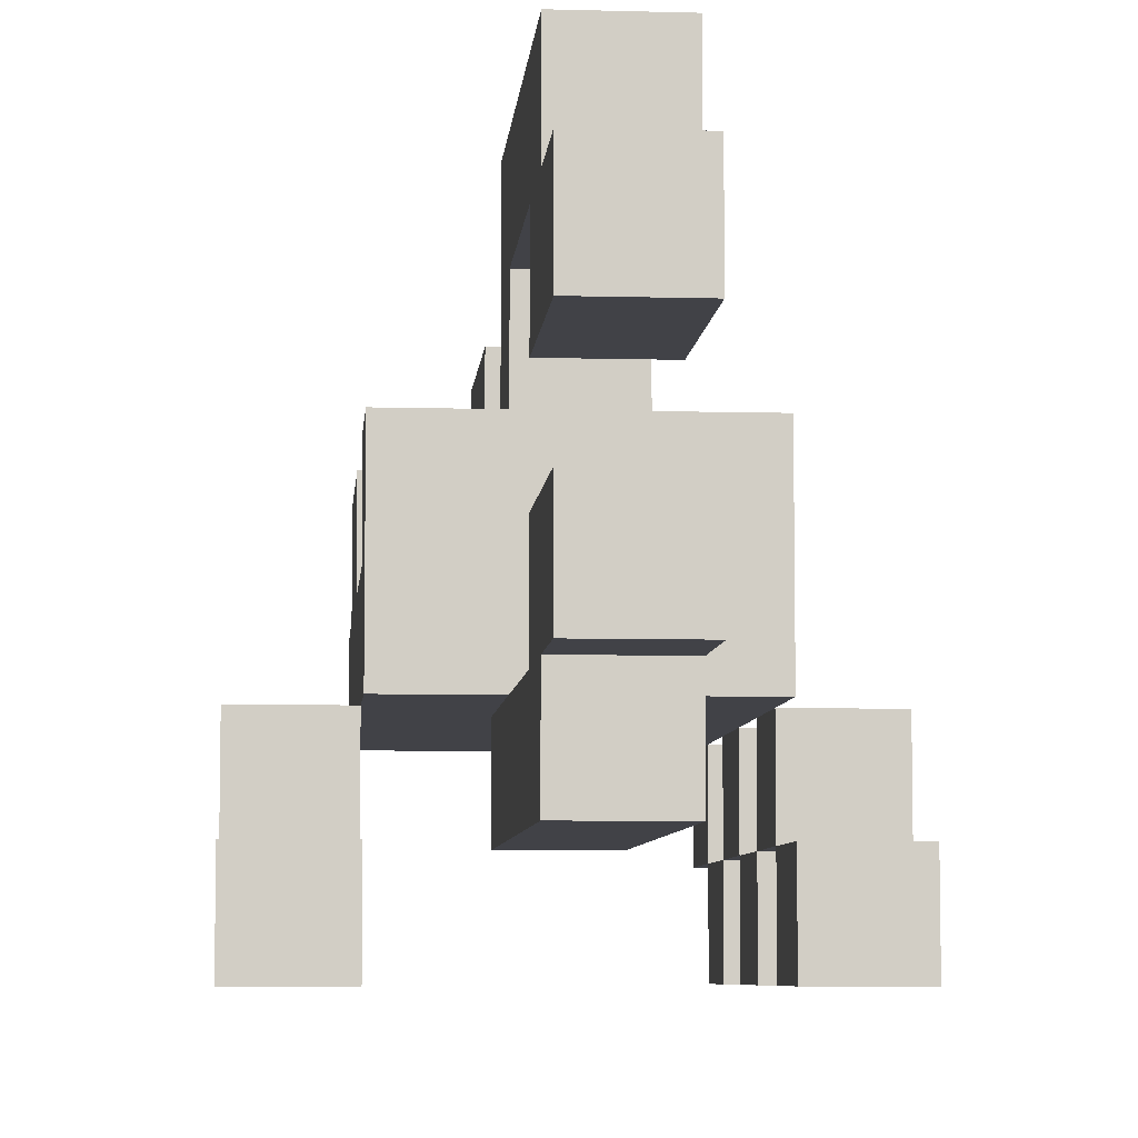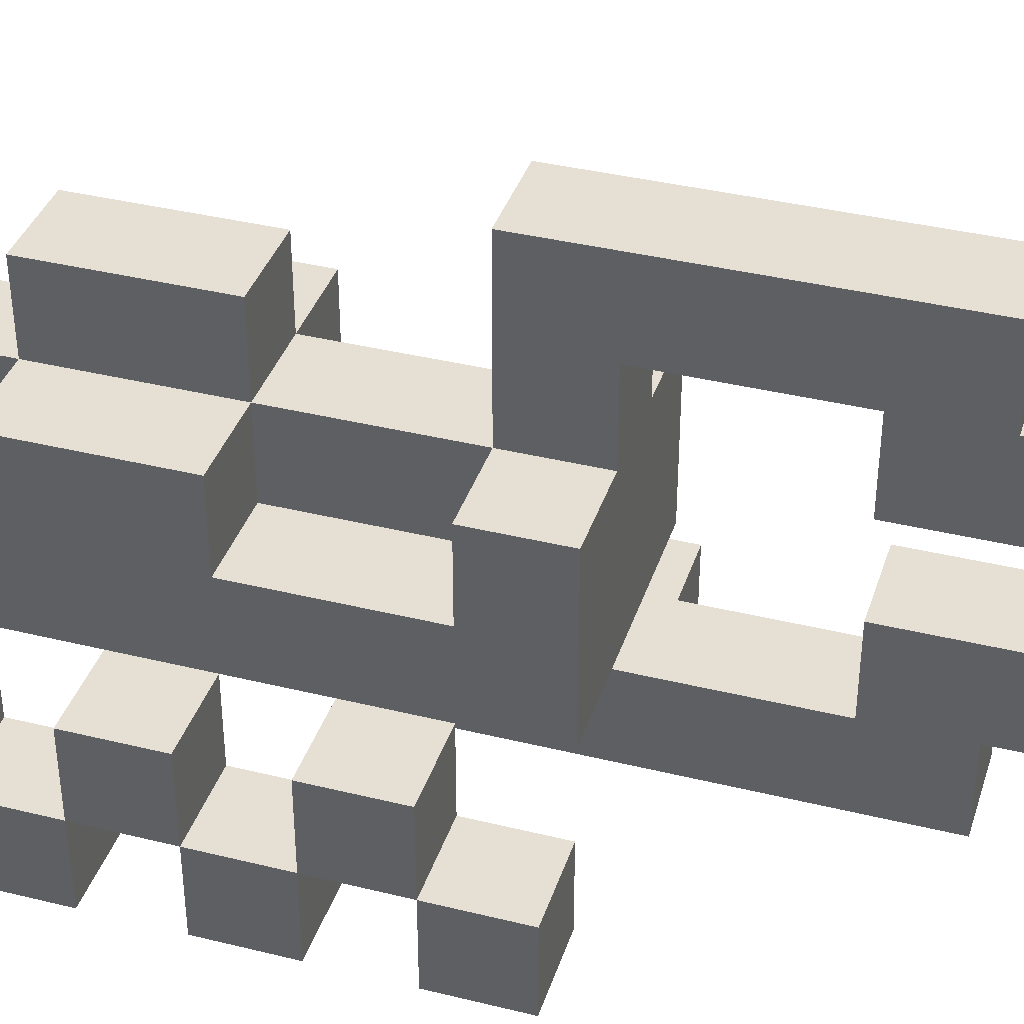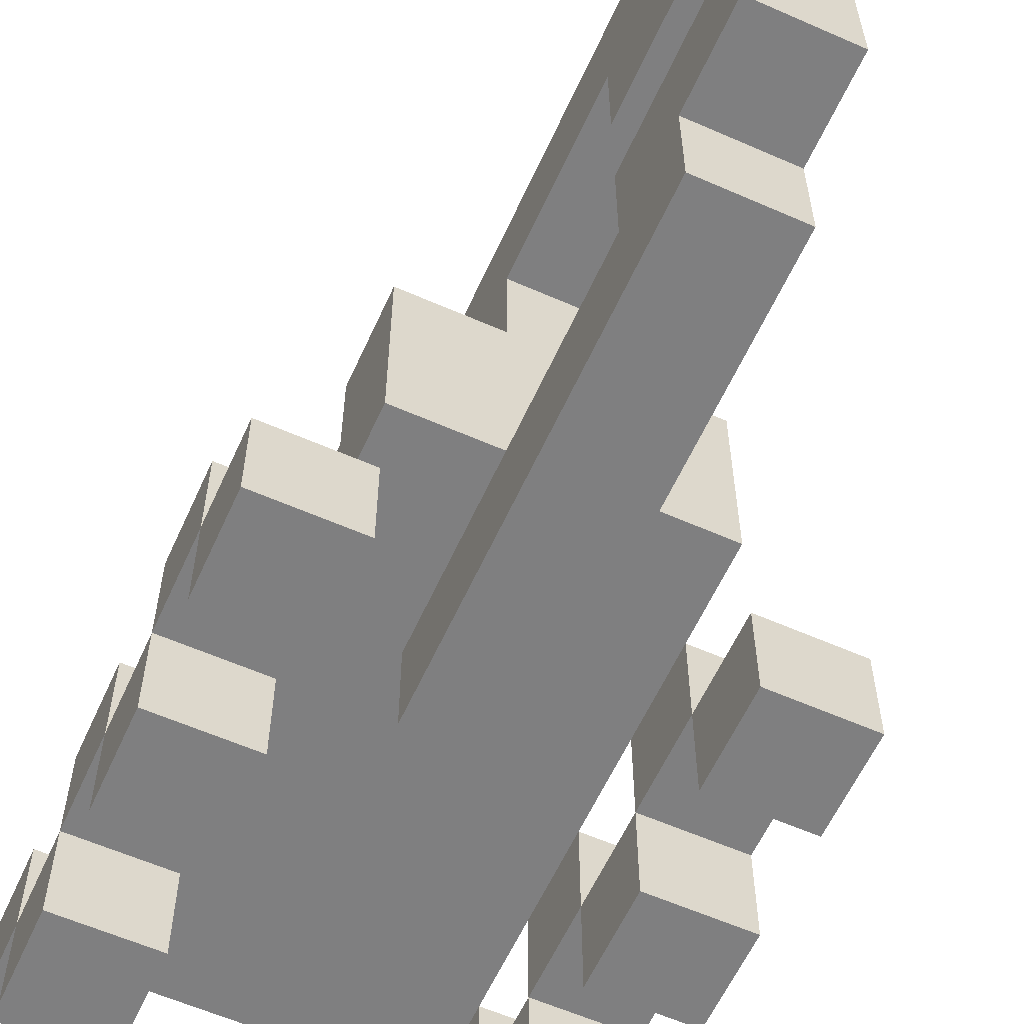
<metadata>
{"format":"obj","ext":"obj","renderer":"f3d","projection":"perspective","resolution":1024,"background":"white","views":[{"elev":-6.8,"azim":-4.7,"up":"+Y"},{"elev":37.9,"azim":-72.6,"up":"+Y"},{"elev":-59.9,"azim":-24.3,"up":"+Y"}]}
</metadata>
<code>
o
v 0.5 2 -0.4
v 0.5 2 -0.5
v 0.5 2 -0.6
v 0.5 2 -0.7
v 0.5 2 -0.8
v 0.5 2 -0.9
v 0.5 2.1 -0.4
v 0.5 2.1 -0.5
v 0.5 2.1 -0.6
v 0.5 2.1 -0.7
v 0.5 2.1 -0.8
v 0.5 2.1 -0.9
v 0.5 2.1 -1
v 0.5 2.2 -0.5
v 0.5 2.2 -0.6
v 0.5 2.2 -0.7
v 0.5 2.2 -0.8
v 0.5 2.2 -0.9
v 0.5 2.2 -1
v 0.6 2.2 -0.4
v 0.6 2.2 -0.5
v 0.6 2.2 -0.6
v 0.6 2.2 -0.7
v 0.6 2.2 -0.8
v 0.6 2.2 -0.9
v 0.6 2.2 -1
v 0.6 2.3 -0.4
v 0.6 2.3 -0.5
v 0.6 2.3 -0.6
v 0.6 2.3 -0.7
v 0.6 2.3 -0.9
v 0.6 2.3 -1
v 0.6 2.4 -0.4
v 0.6 2.4 -0.5
v 0.6 2.4 -0.7
v 0.6 2.4 -0.9
v 0.7 2.1 -0.1
v 0.7 2.1 -0.6
v 0.7 2.2 0
v 0.7 2.2 -0.1
v 0.7 2.2 -0.2
v 0.7 2.2 -0.4
v 0.7 2.2 -0.5
v 0.7 2.2 -0.6
v 0.7 2.3 0
v 0.7 2.3 -0.2
v 0.7 2.3 -0.5
v 0.7 2.3 -0.6
v 0.7 2.3 -0.7
v 0.7 2.3 -0.9
v 0.7 2.3 -1
v 0.7 2.4 0
v 0.7 2.4 -0.2
v 0.7 2.4 -0.4
v 0.7 2.4 -0.5
v 0.7 2.4 -0.6
v 0.7 2.4 -0.7
v 0.7 2.4 -0.9
v 0.7 2.4 -1
v 0.7 2.5 0
v 0.7 2.5 -0.1
v 0.7 2.5 -0.2
v 0.7 2.5 -0.4
v 0.7 2.5 -0.7
v 0.7 2.5 -0.9
v 0.7 2.6 -0.1
v 0.7 2.6 -0.5
v 0.9 2 -0.4
v 0.9 2 -0.5
v 0.9 2 -0.6
v 0.9 2 -0.7
v 0.9 2 -0.8
v 0.9 2 -0.9
v 0.9 2.1 -0.4
v 0.9 2.1 -0.5
v 0.9 2.1 -0.6
v 0.9 2.1 -0.7
v 0.9 2.1 -0.8
v 0.9 2.1 -0.9
v 0.9 2.1 -1
v 0.9 2.2 -0.5
v 0.9 2.2 -0.6
v 0.9 2.2 -0.7
v 0.9 2.2 -0.8
v 0.9 2.2 -0.9
v 0.9 2.2 -1
v 0.6 2 -0.4
v 0.6 2 -0.5
v 0.6 2 -0.6
v 0.6 2 -0.7
v 0.6 2 -0.8
v 0.6 2 -0.9
v 0.6 2.1 -0.4
v 0.6 2.1 -0.5
v 0.6 2.1 -0.6
v 0.6 2.1 -0.7
v 0.6 2.1 -0.8
v 0.6 2.1 -0.9
v 0.6 2.1 -1
v 0.6 2.2 -0.5
v 0.6 2.2 -0.6
v 0.6 2.2 -0.7
v 0.6 2.2 -0.8
v 0.6 2.2 -0.9
v 0.6 2.2 -1
v 0.8 2.1 -0.1
v 0.8 2.1 -0.6
v 0.8 2.2 0
v 0.8 2.2 -0.1
v 0.8 2.2 -0.2
v 0.8 2.2 -0.4
v 0.8 2.2 -0.5
v 0.8 2.2 -0.6
v 0.8 2.3 0
v 0.8 2.3 -0.2
v 0.8 2.3 -0.5
v 0.8 2.3 -0.6
v 0.8 2.3 -0.7
v 0.8 2.3 -0.9
v 0.8 2.3 -1
v 0.8 2.4 0
v 0.8 2.4 -0.2
v 0.8 2.4 -0.4
v 0.8 2.4 -0.5
v 0.8 2.4 -0.6
v 0.8 2.4 -0.7
v 0.8 2.4 -0.9
v 0.8 2.4 -1
v 0.8 2.5 0
v 0.8 2.5 -0.1
v 0.8 2.5 -0.2
v 0.8 2.5 -0.4
v 0.8 2.5 -0.7
v 0.8 2.5 -0.9
v 0.8 2.6 -0.1
v 0.8 2.6 -0.5
v 0.9 2.2 -0.4
v 0.9 2.2 -0.5
v 0.9 2.2 -0.6
v 0.9 2.2 -0.7
v 0.9 2.2 -0.8
v 0.9 2.2 -0.9
v 0.9 2.2 -1
v 0.9 2.3 -0.4
v 0.9 2.3 -0.5
v 0.9 2.3 -0.6
v 0.9 2.3 -0.7
v 0.9 2.3 -0.9
v 0.9 2.3 -1
v 0.9 2.4 -0.4
v 0.9 2.4 -0.5
v 0.9 2.4 -0.7
v 0.9 2.4 -0.9
v 1 2 -0.4
v 1 2 -0.5
v 1 2 -0.6
v 1 2 -0.7
v 1 2 -0.8
v 1 2 -0.9
v 1 2.1 -0.4
v 1 2.1 -0.5
v 1 2.1 -0.6
v 1 2.1 -0.7
v 1 2.1 -0.8
v 1 2.1 -0.9
v 1 2.1 -1
v 1 2.2 -0.5
v 1 2.2 -0.6
v 1 2.2 -0.7
v 1 2.2 -0.8
v 1 2.2 -0.9
v 1 2.2 -1
v 0.7 2.2 0
v 0.7 2.3 0
v 0.7 2.4 0
v 0.7 2.5 0
v 0.8 2.2 0
v 0.8 2.3 0
v 0.8 2.4 0
v 0.8 2.5 0
v 0.7 2.1 -0.1
v 0.7 2.2 -0.1
v 0.7 2.5 -0.1
v 0.7 2.6 -0.1
v 0.8 2.1 -0.1
v 0.8 2.2 -0.1
v 0.8 2.5 -0.1
v 0.8 2.6 -0.1
v 0.5 2 -0.4
v 0.5 2.1 -0.4
v 0.6 2 -0.4
v 0.6 2.1 -0.4
v 0.6 2.2 -0.4
v 0.6 2.3 -0.4
v 0.6 2.4 -0.4
v 0.7 2.2 -0.4
v 0.7 2.3 -0.4
v 0.7 2.4 -0.4
v 0.7 2.5 -0.4
v 0.8 2.2 -0.4
v 0.8 2.3 -0.4
v 0.8 2.4 -0.4
v 0.8 2.5 -0.4
v 0.9 2 -0.4
v 0.9 2.1 -0.4
v 0.9 2.2 -0.4
v 0.9 2.3 -0.4
v 0.9 2.4 -0.4
v 1 2 -0.4
v 1 2.1 -0.4
v 0.5 2.1 -0.5
v 0.5 2.2 -0.5
v 0.6 2.1 -0.5
v 0.6 2.2 -0.5
v 0.9 2.1 -0.5
v 0.9 2.2 -0.5
v 1 2.1 -0.5
v 1 2.2 -0.5
v 0.5 2 -0.6
v 0.5 2.1 -0.6
v 0.6 2 -0.6
v 0.6 2.1 -0.6
v 0.9 2 -0.6
v 0.9 2.1 -0.6
v 1 2 -0.6
v 1 2.1 -0.6
v 0.5 2.1 -0.7
v 0.5 2.2 -0.7
v 0.6 2.1 -0.7
v 0.6 2.2 -0.7
v 0.6 2.3 -0.7
v 0.6 2.4 -0.7
v 0.7 2.3 -0.7
v 0.7 2.4 -0.7
v 0.7 2.5 -0.7
v 0.8 2.3 -0.7
v 0.8 2.4 -0.7
v 0.8 2.5 -0.7
v 0.9 2.1 -0.7
v 0.9 2.2 -0.7
v 0.9 2.3 -0.7
v 0.9 2.4 -0.7
v 1 2.1 -0.7
v 1 2.2 -0.7
v 0.5 2 -0.8
v 0.5 2.1 -0.8
v 0.6 2 -0.8
v 0.6 2.1 -0.8
v 0.9 2 -0.8
v 0.9 2.1 -0.8
v 1 2 -0.8
v 1 2.1 -0.8
v 0.5 2.1 -0.9
v 0.5 2.2 -0.9
v 0.6 2.1 -0.9
v 0.6 2.2 -0.9
v 0.9 2.1 -0.9
v 0.9 2.2 -0.9
v 1 2.1 -0.9
v 1 2.2 -0.9
v 0.7 2.2 -0.2
v 0.7 2.3 -0.2
v 0.7 2.4 -0.2
v 0.7 2.5 -0.2
v 0.8 2.2 -0.2
v 0.8 2.3 -0.2
v 0.8 2.4 -0.2
v 0.8 2.5 -0.2
v 0.5 2 -0.5
v 0.5 2.1 -0.5
v 0.6 2 -0.5
v 0.6 2.1 -0.5
v 0.6 2.3 -0.5
v 0.6 2.4 -0.5
v 0.7 2.3 -0.5
v 0.7 2.4 -0.5
v 0.7 2.6 -0.5
v 0.8 2.3 -0.5
v 0.8 2.4 -0.5
v 0.8 2.6 -0.5
v 0.9 2 -0.5
v 0.9 2.1 -0.5
v 0.9 2.3 -0.5
v 0.9 2.4 -0.5
v 1 2 -0.5
v 1 2.1 -0.5
v 0.5 2.1 -0.6
v 0.5 2.2 -0.6
v 0.6 2.1 -0.6
v 0.6 2.2 -0.6
v 0.7 2.1 -0.6
v 0.7 2.2 -0.6
v 0.8 2.1 -0.6
v 0.8 2.2 -0.6
v 0.9 2.1 -0.6
v 0.9 2.2 -0.6
v 1 2.1 -0.6
v 1 2.2 -0.6
v 0.5 2 -0.7
v 0.5 2.1 -0.7
v 0.6 2 -0.7
v 0.6 2.1 -0.7
v 0.9 2 -0.7
v 0.9 2.1 -0.7
v 1 2 -0.7
v 1 2.1 -0.7
v 0.5 2.1 -0.8
v 0.5 2.2 -0.8
v 0.6 2.1 -0.8
v 0.6 2.2 -0.8
v 0.9 2.1 -0.8
v 0.9 2.2 -0.8
v 1 2.1 -0.8
v 1 2.2 -0.8
v 0.5 2 -0.9
v 0.5 2.1 -0.9
v 0.6 2 -0.9
v 0.6 2.1 -0.9
v 0.6 2.3 -0.9
v 0.6 2.4 -0.9
v 0.7 2.3 -0.9
v 0.7 2.4 -0.9
v 0.7 2.5 -0.9
v 0.8 2.3 -0.9
v 0.8 2.4 -0.9
v 0.8 2.5 -0.9
v 0.9 2 -0.9
v 0.9 2.1 -0.9
v 0.9 2.3 -0.9
v 0.9 2.4 -0.9
v 1 2 -0.9
v 1 2.1 -0.9
v 0.5 2.1 -1
v 0.5 2.2 -1
v 0.6 2.1 -1
v 0.6 2.2 -1
v 0.6 2.3 -1
v 0.7 2.3 -1
v 0.7 2.4 -1
v 0.8 2.3 -1
v 0.8 2.4 -1
v 0.9 2.1 -1
v 0.9 2.2 -1
v 0.9 2.3 -1
v 1 2.1 -1
v 1 2.2 -1
v 0.5 2 -0.4
v 0.6 2 -0.4
v 0.9 2 -0.4
v 1 2 -0.4
v 0.5 2 -0.5
v 0.6 2 -0.5
v 0.9 2 -0.5
v 1 2 -0.5
v 0.5 2 -0.6
v 0.6 2 -0.6
v 0.9 2 -0.6
v 1 2 -0.6
v 0.5 2 -0.7
v 0.6 2 -0.7
v 0.9 2 -0.7
v 1 2 -0.7
v 0.5 2 -0.8
v 0.6 2 -0.8
v 0.9 2 -0.8
v 1 2 -0.8
v 0.5 2 -0.9
v 0.6 2 -0.9
v 0.9 2 -0.9
v 1 2 -0.9
v 0.7 2.1 -0.1
v 0.8 2.1 -0.1
v 0.5 2.1 -0.5
v 0.6 2.1 -0.5
v 0.9 2.1 -0.5
v 1 2.1 -0.5
v 0.5 2.1 -0.6
v 0.6 2.1 -0.6
v 0.7 2.1 -0.6
v 0.8 2.1 -0.6
v 0.9 2.1 -0.6
v 1 2.1 -0.6
v 0.5 2.1 -0.7
v 0.6 2.1 -0.7
v 0.9 2.1 -0.7
v 1 2.1 -0.7
v 0.5 2.1 -0.8
v 0.6 2.1 -0.8
v 0.9 2.1 -0.8
v 1 2.1 -0.8
v 0.5 2.1 -0.9
v 0.6 2.1 -0.9
v 0.9 2.1 -0.9
v 1 2.1 -0.9
v 0.5 2.1 -1
v 0.6 2.1 -1
v 0.9 2.1 -1
v 1 2.1 -1
v 0.7 2.2 0
v 0.8 2.2 0
v 0.7 2.2 -0.1
v 0.8 2.2 -0.1
v 0.6 2.2 -0.4
v 0.7 2.2 -0.4
v 0.8 2.2 -0.4
v 0.9 2.2 -0.4
v 0.6 2.2 -0.5
v 0.7 2.2 -0.5
v 0.8 2.2 -0.5
v 0.9 2.2 -0.5
v 0.6 2.2 -0.6
v 0.7 2.2 -0.6
v 0.8 2.2 -0.6
v 0.9 2.2 -0.6
v 0.6 2.2 -0.7
v 0.9 2.2 -0.7
v 0.6 2.2 -0.8
v 0.9 2.2 -0.8
v 0.6 2.2 -0.9
v 0.7 2.2 -0.9
v 0.8 2.2 -0.9
v 0.9 2.2 -0.9
v 0.6 2.2 -1
v 0.9 2.2 -1
v 0.7 2.4 0
v 0.8 2.4 0
v 0.7 2.4 -0.2
v 0.8 2.4 -0.2
v 0.7 2.5 -0.2
v 0.8 2.5 -0.2
v 0.7 2.5 -0.4
v 0.8 2.5 -0.4
v 0.5 2.1 -0.4
v 0.6 2.1 -0.4
v 0.9 2.1 -0.4
v 1 2.1 -0.4
v 0.5 2.1 -0.5
v 0.6 2.1 -0.5
v 0.9 2.1 -0.5
v 1 2.1 -0.5
v 0.5 2.1 -0.6
v 0.6 2.1 -0.6
v 0.9 2.1 -0.6
v 1 2.1 -0.6
v 0.5 2.1 -0.7
v 0.6 2.1 -0.7
v 0.9 2.1 -0.7
v 1 2.1 -0.7
v 0.5 2.1 -0.8
v 0.6 2.1 -0.8
v 0.9 2.1 -0.8
v 1 2.1 -0.8
v 0.5 2.1 -0.9
v 0.6 2.1 -0.9
v 0.9 2.1 -0.9
v 1 2.1 -0.9
v 0.7 2.2 -0.2
v 0.8 2.2 -0.2
v 0.7 2.2 -0.4
v 0.8 2.2 -0.4
v 0.5 2.2 -0.5
v 0.6 2.2 -0.5
v 0.9 2.2 -0.5
v 1 2.2 -0.5
v 0.5 2.2 -0.6
v 0.6 2.2 -0.6
v 0.9 2.2 -0.6
v 1 2.2 -0.6
v 0.5 2.2 -0.7
v 0.6 2.2 -0.7
v 0.9 2.2 -0.7
v 1 2.2 -0.7
v 0.5 2.2 -0.8
v 0.6 2.2 -0.8
v 0.9 2.2 -0.8
v 1 2.2 -0.8
v 0.5 2.2 -0.9
v 0.6 2.2 -0.9
v 0.9 2.2 -0.9
v 1 2.2 -0.9
v 0.5 2.2 -1
v 0.6 2.2 -1
v 0.9 2.2 -1
v 1 2.2 -1
v 0.7 2.3 0
v 0.8 2.3 0
v 0.7 2.3 -0.2
v 0.8 2.3 -0.2
v 0.6 2.3 -0.5
v 0.7 2.3 -0.5
v 0.8 2.3 -0.5
v 0.9 2.3 -0.5
v 0.6 2.3 -0.6
v 0.7 2.3 -0.6
v 0.8 2.3 -0.6
v 0.9 2.3 -0.6
v 0.6 2.3 -0.7
v 0.7 2.3 -0.7
v 0.8 2.3 -0.7
v 0.9 2.3 -0.7
v 0.6 2.3 -0.9
v 0.7 2.3 -0.9
v 0.8 2.3 -0.9
v 0.9 2.3 -0.9
v 0.6 2.3 -1
v 0.7 2.3 -1
v 0.8 2.3 -1
v 0.9 2.3 -1
v 0.6 2.4 -0.4
v 0.7 2.4 -0.4
v 0.8 2.4 -0.4
v 0.9 2.4 -0.4
v 0.6 2.4 -0.5
v 0.7 2.4 -0.5
v 0.8 2.4 -0.5
v 0.9 2.4 -0.5
v 0.7 2.4 -0.6
v 0.8 2.4 -0.6
v 0.6 2.4 -0.7
v 0.7 2.4 -0.7
v 0.8 2.4 -0.7
v 0.9 2.4 -0.7
v 0.6 2.4 -0.9
v 0.7 2.4 -0.9
v 0.8 2.4 -0.9
v 0.9 2.4 -0.9
v 0.7 2.4 -1
v 0.8 2.4 -1
v 0.7 2.5 0
v 0.8 2.5 0
v 0.7 2.5 -0.1
v 0.8 2.5 -0.1
v 0.7 2.5 -0.7
v 0.8 2.5 -0.7
v 0.7 2.5 -0.9
v 0.8 2.5 -0.9
v 0.7 2.6 -0.1
v 0.8 2.6 -0.1
v 0.7 2.6 -0.5
v 0.8 2.6 -0.5
f 7 2 1
f 8 2 7
f 9 4 3
f 10 4 9
f 11 6 5
f 12 6 11
f 14 9 8
f 15 9 14
f 16 11 10
f 17 11 16
f 18 13 12
f 19 13 18
f 27 21 20
f 28 22 21
f 28 21 27
f 29 26 25
f 29 22 28
f 29 23 22
f 29 25 24
f 29 24 23
f 30 26 29
f 31 26 30
f 32 26 31
f 33 28 27
f 34 28 33
f 35 31 30
f 36 31 35
f 40 38 37
f 41 38 40
f 42 38 41
f 43 38 42
f 44 38 43
f 45 40 39
f 45 41 40
f 46 41 45
f 55 48 47
f 56 49 48
f 56 48 55
f 57 49 56
f 58 51 50
f 59 51 58
f 60 53 52
f 61 53 60
f 62 53 61
f 63 55 54
f 64 58 57
f 65 58 64
f 66 63 62
f 66 62 61
f 67 55 63
f 67 63 66
f 74 69 68
f 75 69 74
f 76 71 70
f 77 71 76
f 78 73 72
f 79 73 78
f 81 76 75
f 82 76 81
f 83 78 77
f 84 78 83
f 85 80 79
f 86 80 85
f 87 88 93
f 93 88 94
f 89 90 95
f 95 90 96
f 91 92 97
f 97 92 98
f 94 95 100
f 100 95 101
f 96 97 102
f 102 97 103
f 98 99 104
f 104 99 105
f 106 107 109
f 109 107 110
f 110 107 111
f 111 107 112
f 112 107 113
f 108 109 114
f 109 110 114
f 114 110 115
f 116 117 124
f 117 118 125
f 124 117 125
f 125 118 126
f 119 120 127
f 127 120 128
f 121 122 129
f 129 122 130
f 130 122 131
f 123 124 132
f 126 127 133
f 133 127 134
f 131 132 135
f 130 131 135
f 132 124 136
f 135 132 136
f 137 138 144
f 138 139 145
f 144 138 145
f 142 143 146
f 145 139 146
f 139 140 146
f 141 142 146
f 140 141 146
f 146 143 147
f 147 143 148
f 148 143 149
f 144 145 150
f 150 145 151
f 147 148 152
f 152 148 153
f 154 155 160
f 160 155 161
f 156 157 162
f 162 157 163
f 158 159 164
f 164 159 165
f 161 162 167
f 167 162 168
f 163 164 169
f 169 164 170
f 165 166 171
f 171 166 172
f 177 174 173
f 178 174 177
f 179 176 175
f 180 176 179
f 185 182 181
f 186 182 185
f 187 184 183
f 188 184 187
f 191 190 189
f 192 190 191
f 196 194 193
f 197 195 194
f 197 194 196
f 198 195 197
f 200 197 196
f 200 199 198
f 200 198 197
f 201 199 200
f 202 199 201
f 203 199 202
f 206 201 200
f 207 202 201
f 207 201 206
f 208 202 207
f 209 205 204
f 210 205 209
f 213 212 211
f 214 212 213
f 217 216 215
f 218 216 217
f 221 220 219
f 222 220 221
f 225 224 223
f 226 224 225
f 229 228 227
f 230 228 229
f 233 232 231
f 234 232 233
f 237 235 234
f 238 235 237
f 241 237 236
f 242 237 241
f 243 240 239
f 244 240 243
f 247 246 245
f 248 246 247
f 251 250 249
f 252 250 251
f 255 254 253
f 256 254 255
f 259 258 257
f 260 258 259
f 261 262 265
f 265 262 266
f 263 264 267
f 267 264 268
f 269 270 271
f 271 270 272
f 273 274 275
f 275 274 276
f 276 277 279
f 279 277 280
f 278 279 283
f 283 279 284
f 281 282 285
f 285 282 286
f 287 288 289
f 289 288 290
f 291 292 293
f 293 292 294
f 295 296 297
f 297 296 298
f 299 300 301
f 301 300 302
f 303 304 305
f 305 304 306
f 307 308 309
f 309 308 310
f 311 312 313
f 313 312 314
f 315 316 317
f 317 316 318
f 319 320 321
f 321 320 322
f 322 323 325
f 325 323 326
f 324 325 329
f 329 325 330
f 327 328 331
f 331 328 332
f 333 334 335
f 335 334 336
f 336 337 338
f 336 338 340
f 338 339 340
f 340 339 341
f 336 340 343
f 343 340 344
f 342 343 345
f 345 343 346
f 351 348 347
f 352 348 351
f 353 350 349
f 354 350 353
f 359 356 355
f 360 356 359
f 361 358 357
f 362 358 361
f 367 364 363
f 368 364 367
f 369 366 365
f 370 366 369
f 377 374 373
f 378 374 377
f 379 372 371
f 380 372 379
f 381 376 375
f 382 376 381
f 387 384 383
f 388 384 387
f 389 386 385
f 390 386 389
f 395 392 391
f 396 392 395
f 397 394 393
f 398 394 397
f 401 400 399
f 402 400 401
f 407 404 403
f 408 404 407
f 409 406 405
f 410 406 409
f 411 408 407
f 412 408 411
f 413 410 409
f 414 410 413
f 415 412 411
f 416 414 413
f 417 412 415
f 418 416 413
f 419 412 417
f 420 413 412
f 420 412 419
f 421 418 413
f 421 413 420
f 422 418 421
f 423 420 419
f 423 421 420
f 423 422 421
f 424 422 423
f 427 426 425
f 428 426 427
f 431 430 429
f 432 430 431
f 433 434 437
f 437 434 438
f 435 436 439
f 439 436 440
f 441 442 445
f 445 442 446
f 443 444 447
f 447 444 448
f 449 450 453
f 453 450 454
f 451 452 455
f 455 452 456
f 457 458 459
f 459 458 460
f 461 462 465
f 465 462 466
f 463 464 467
f 467 464 468
f 469 470 473
f 473 470 474
f 471 472 475
f 475 472 476
f 477 478 481
f 481 478 482
f 479 480 483
f 483 480 484
f 485 486 487
f 487 486 488
f 489 490 493
f 493 490 494
f 491 492 495
f 495 492 496
f 493 494 497
f 497 494 498
f 495 496 499
f 499 496 500
f 501 502 505
f 505 502 506
f 503 504 507
f 507 504 508
f 509 510 513
f 513 510 514
f 511 512 515
f 515 512 516
f 514 515 517
f 517 515 518
f 517 518 520
f 520 518 521
f 519 520 523
f 523 520 524
f 521 522 525
f 525 522 526
f 524 525 527
f 527 525 528
f 529 530 531
f 531 530 532
f 533 534 535
f 535 534 536
f 537 538 539
f 539 538 540

</code>
